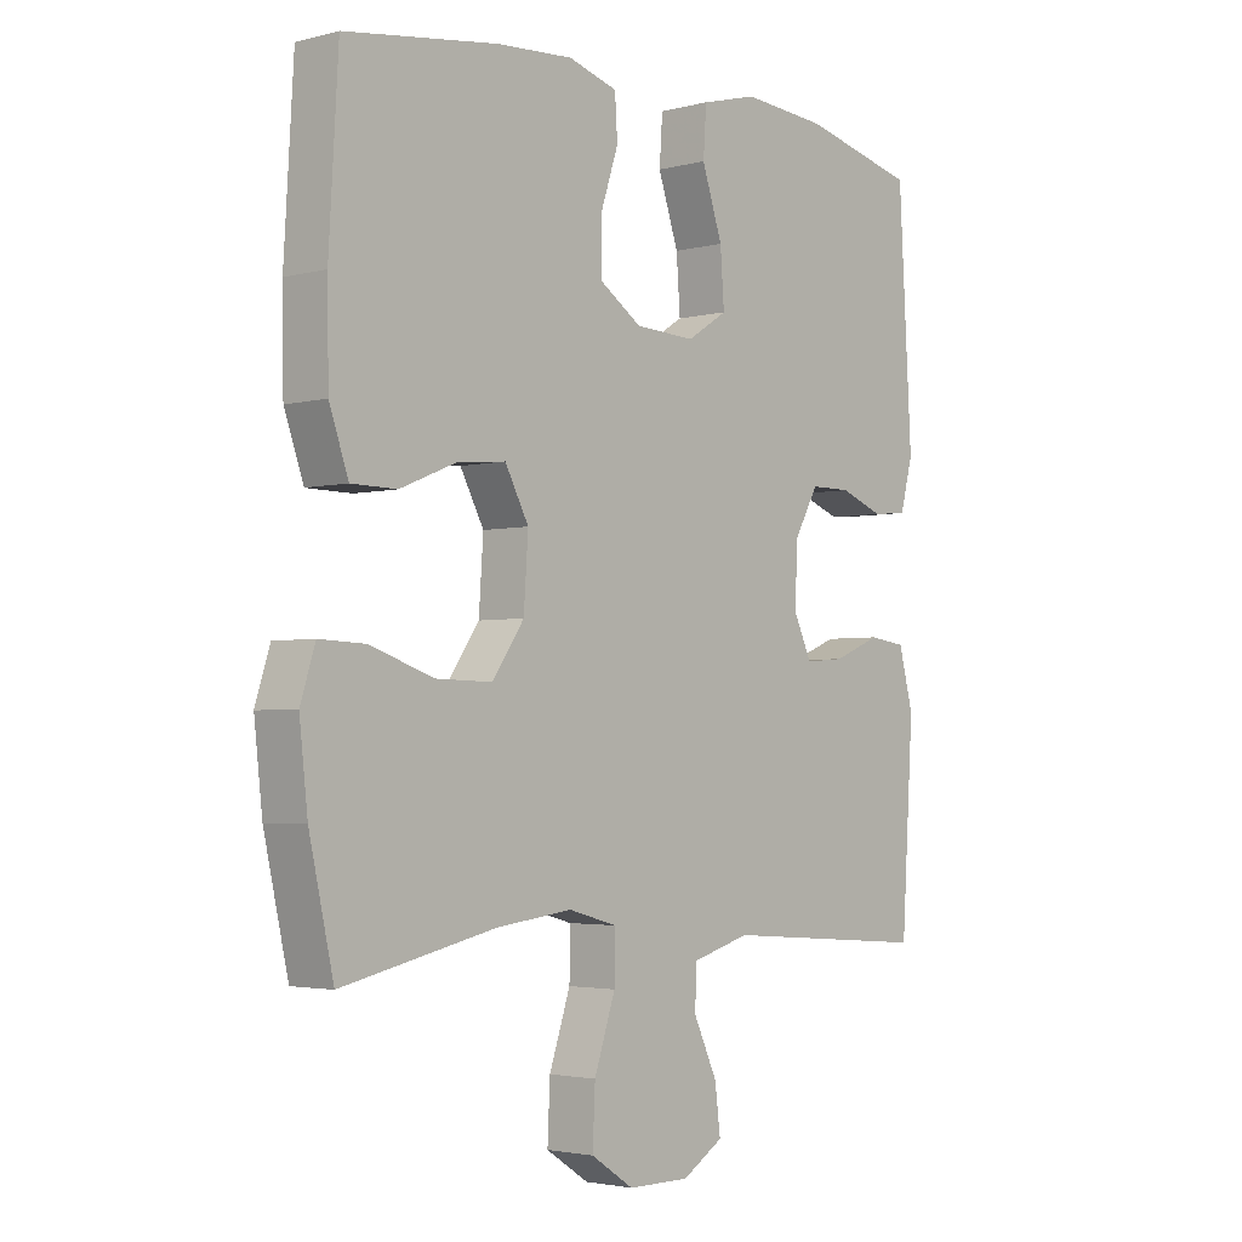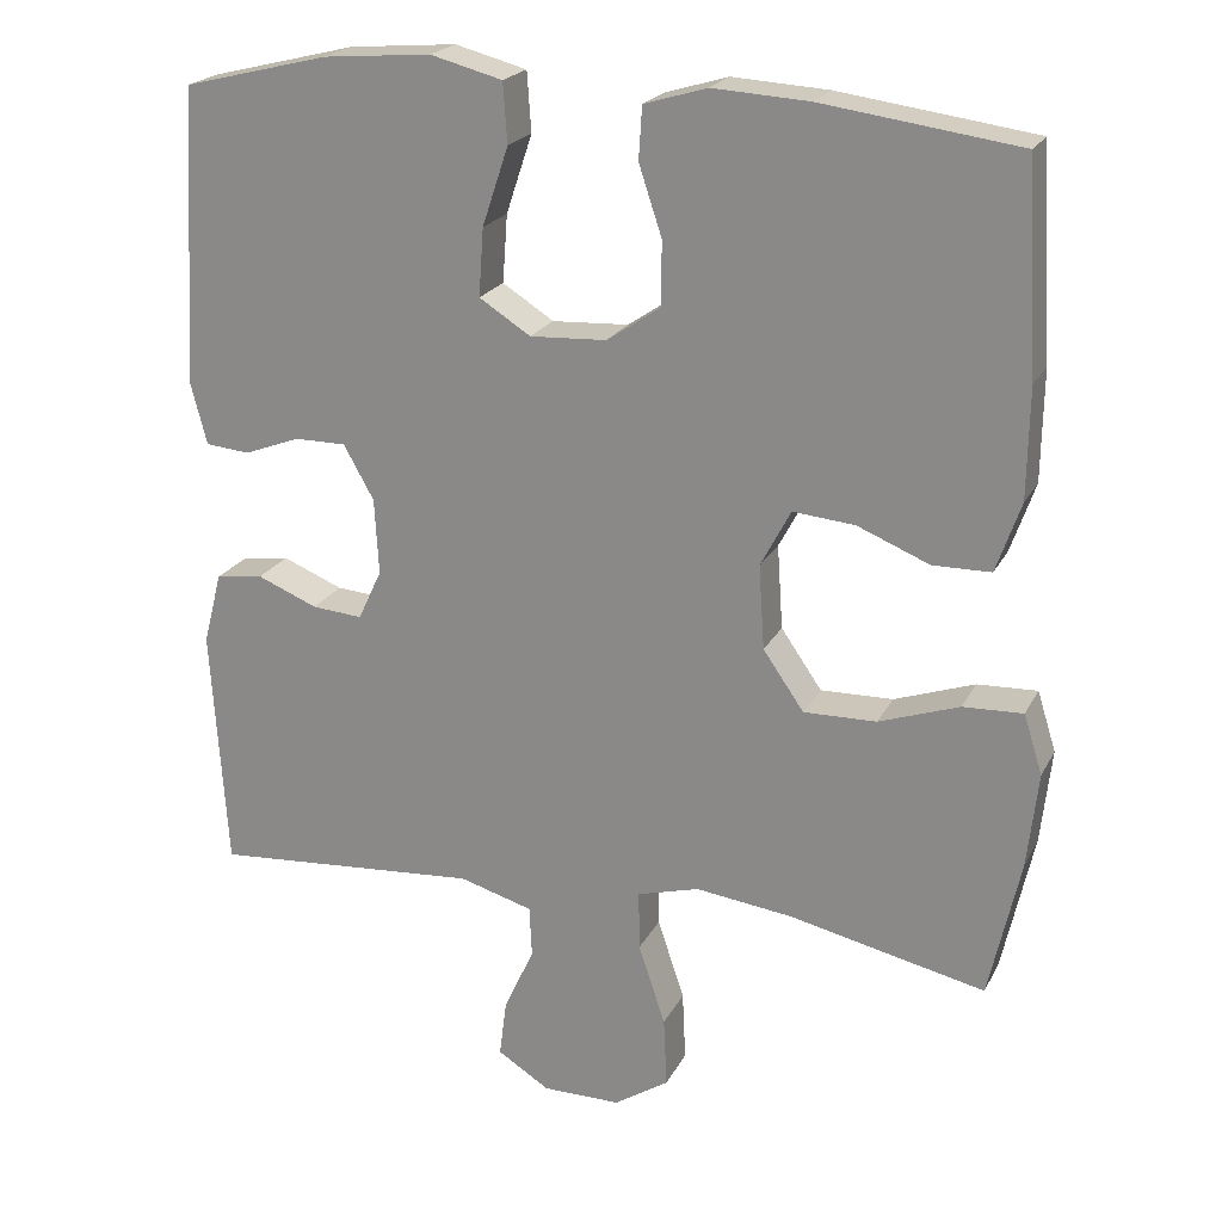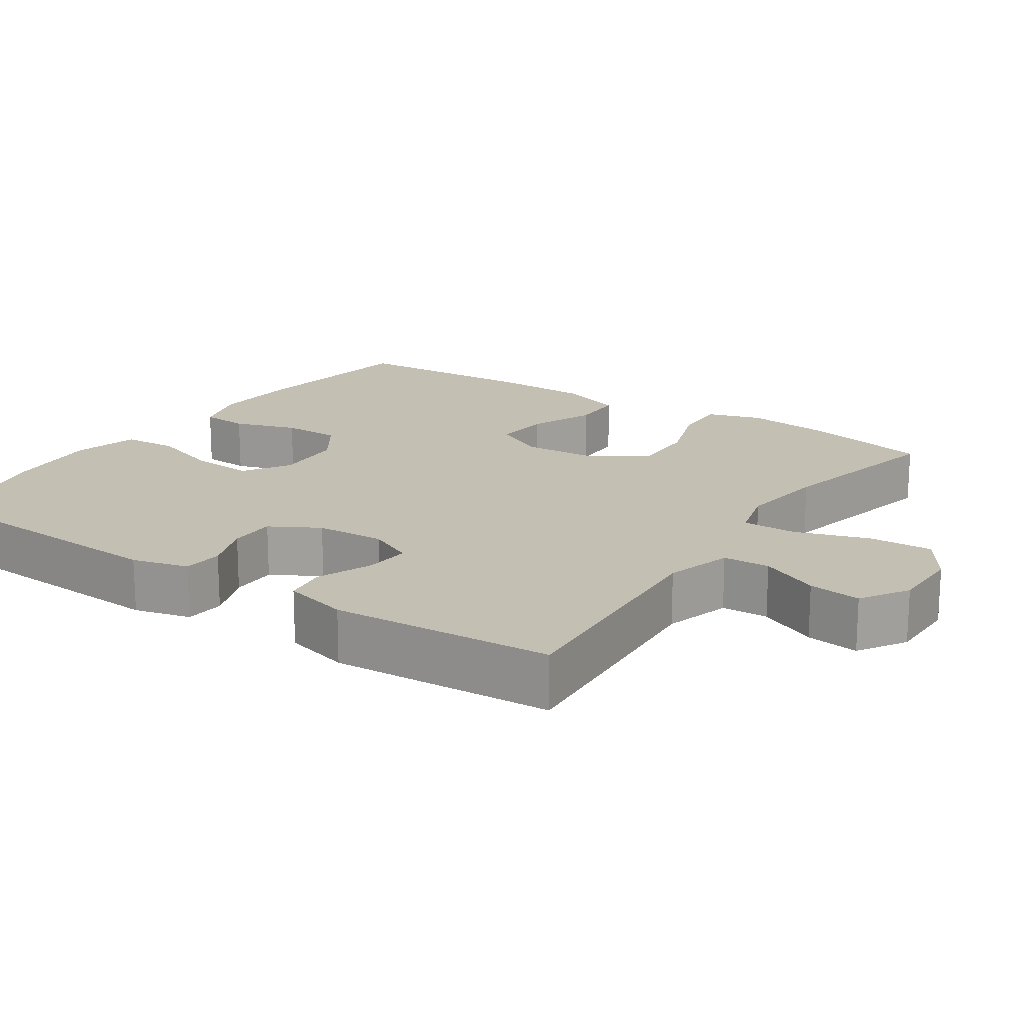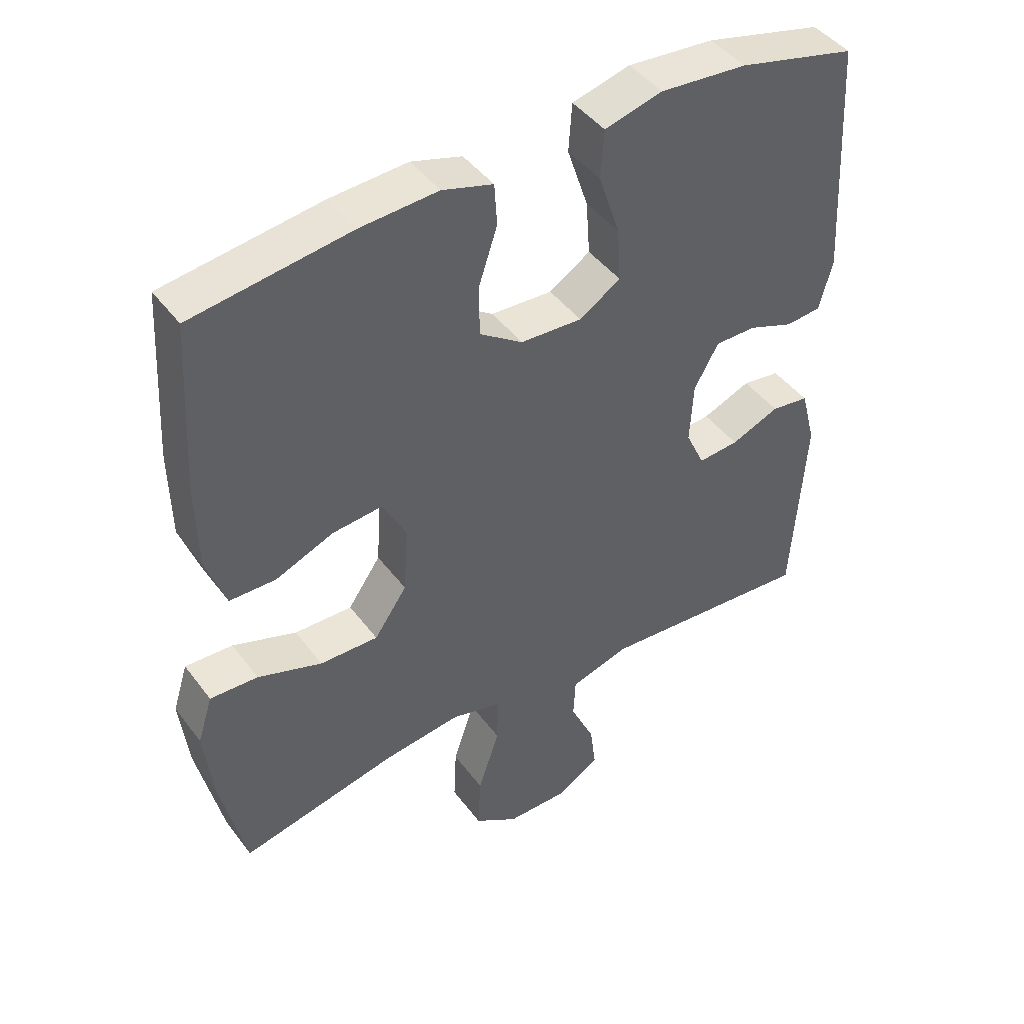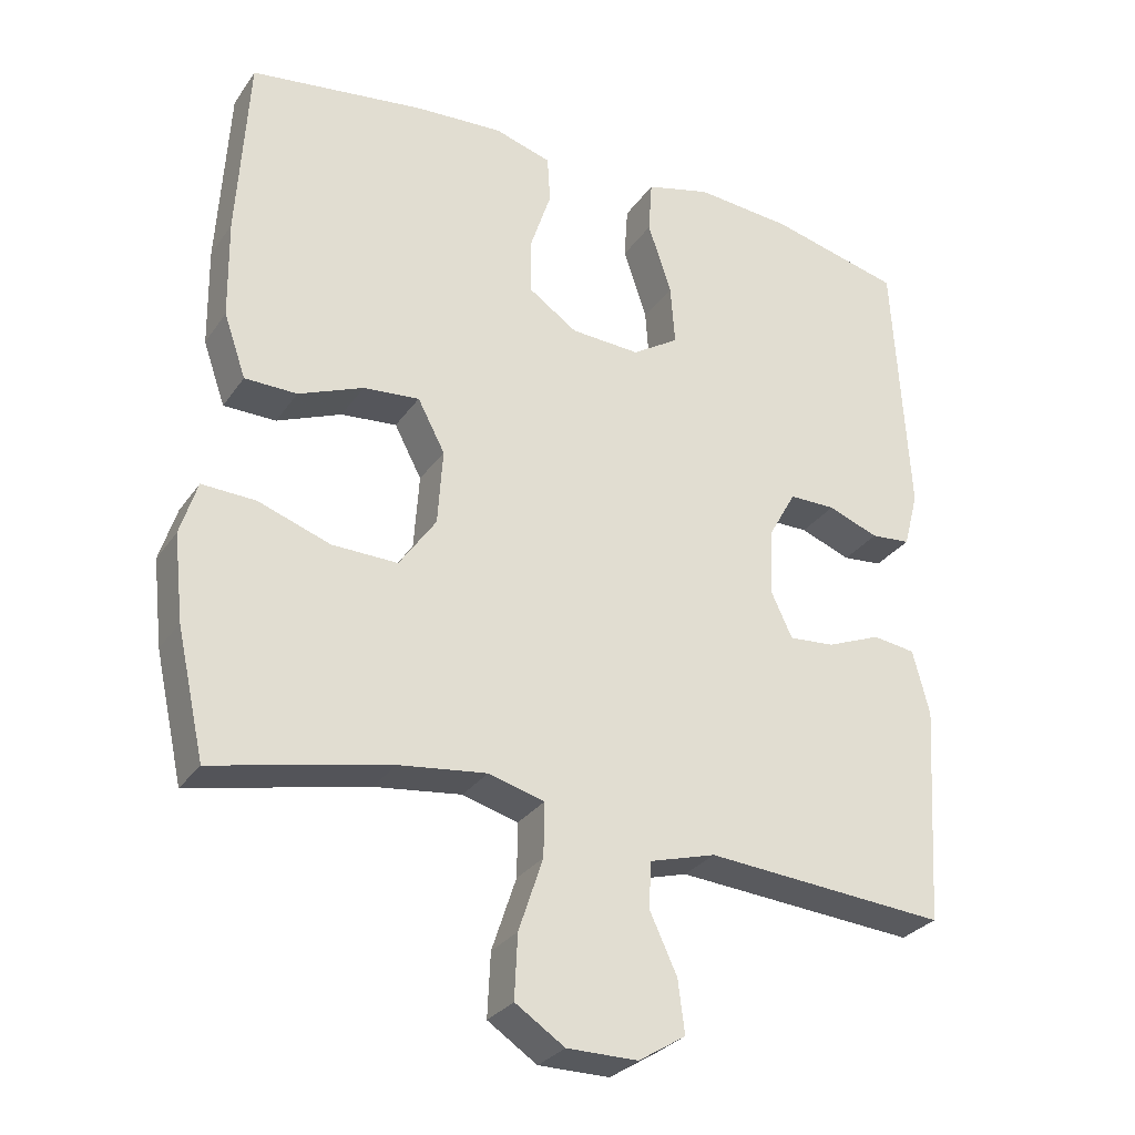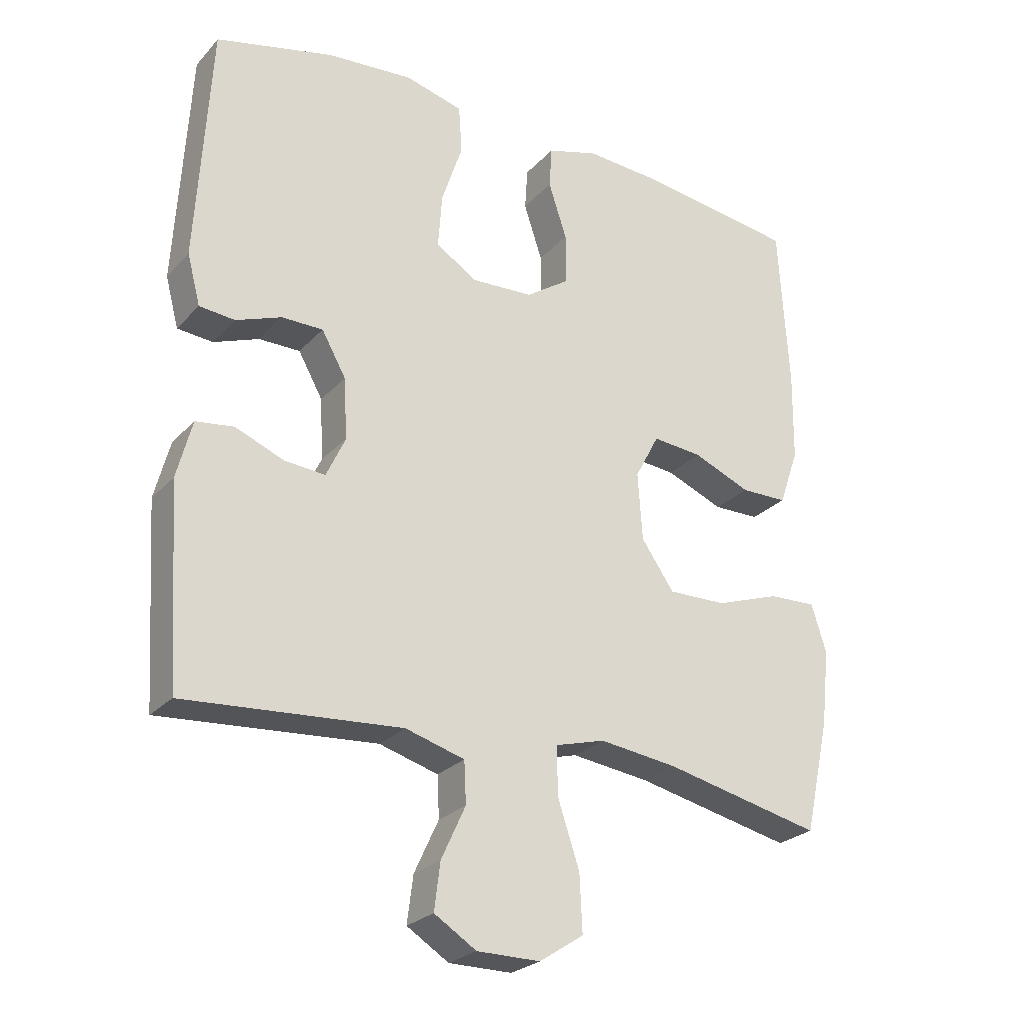
<metadata>
{"format":"obj","ext":"obj","renderer":"f3d","projection":"perspective","resolution":1024,"background":"white","views":[{"elev":-2.9,"azim":-48.5,"up":"+Z"},{"elev":21.5,"azim":-159.0,"up":"+Z"},{"elev":17.9,"azim":124.0,"up":"+Y"},{"elev":44.5,"azim":-34.2,"up":"+Z"},{"elev":-29.3,"azim":-28.1,"up":"+Z"},{"elev":-25.7,"azim":148.0,"up":"+Z"}]}
</metadata>
<code>
v 0.5 0.07 0.5
v 0.521 0.07 0.136
v 0.501 0.07 0.06
v 0.447 0.07 0.055
v 0.378 0.07 0.081
v 0.315 0.07 0.081
v 0.278 0.07 0.015
v 0.273 0.07 -0.078
v 0.302 0.07 -0.14
v 0.364 0.07 -0.135
v 0.438 0.07 -0.105
v 0.496 0.07 -0.113
v 0.519 0.07 -0.201
v 0.5 0.07 -0.5
v 0.171 0.07 -0.475
v 0.081 0.07 -0.501
v 0.078 0.07 -0.564
v 0.115 0.07 -0.644
v 0.124 0.07 -0.715
v 0.06 0.07 -0.755
v -0.036 0.07 -0.755
v -0.103 0.07 -0.711
v -0.099 0.07 -0.625
v -0.066 0.07 -0.526
v -0.065 0.07 -0.453
v -0.141 0.07 -0.432
v -0.26 0.07 -0.447
v -0.5 0.07 -0.5
v -0.538 0.07 -0.329
v -0.551 0.07 -0.212
v -0.528 0.07 -0.139
v -0.455 0.07 -0.142
v -0.357 0.07 -0.176
v -0.268 0.07 -0.178
v -0.218 0.07 -0.106
v -0.211 0.07 -0.003
v -0.248 0.07 0.067
v -0.324 0.07 0.06
v -0.412 0.07 0.024
v -0.483 0.07 0.025
v -0.513 0.07 0.111
v -0.515 0.07 0.246
v -0.5 0.07 0.5
v -0.26 0.07 0.533
v -0.142 0.07 0.54
v -0.065 0.07 0.517
v -0.061 0.07 0.453
v -0.089 0.07 0.368
v -0.089 0.07 0.29
v -0.023 0.07 0.245
v 0.071 0.07 0.24
v 0.134 0.07 0.28
v 0.128 0.07 0.363
v 0.096 0.07 0.459
v 0.101 0.07 0.532
v 0.189 0.07 0.555
v 0.321 0.07 0.544
v 0.5 0 0.5
v 0.521 0 0.136
v 0.501 0 0.06
v 0.447 0 0.055
v 0.378 0 0.081
v 0.315 0 0.081
v 0.278 0 0.015
v 0.273 0 -0.078
v 0.302 0 -0.14
v 0.364 0 -0.135
v 0.438 0 -0.105
v 0.496 0 -0.113
v 0.519 0 -0.201
v 0.5 0 -0.5
v 0.171 0 -0.475
v 0.081 0 -0.501
v 0.078 0 -0.564
v 0.115 0 -0.644
v 0.124 0 -0.715
v 0.06 0 -0.755
v -0.036 0 -0.755
v -0.103 0 -0.711
v -0.099 0 -0.625
v -0.066 0 -0.526
v -0.065 0 -0.453
v -0.141 0 -0.432
v -0.26 0 -0.447
v -0.5 0 -0.5
v -0.538 0 -0.329
v -0.551 0 -0.212
v -0.528 0 -0.139
v -0.455 0 -0.142
v -0.357 0 -0.176
v -0.268 0 -0.178
v -0.218 0 -0.106
v -0.211 0 -0.003
v -0.248 0 0.067
v -0.324 0 0.06
v -0.412 0 0.024
v -0.483 0 0.025
v -0.513 0 0.111
v -0.515 0 0.246
v -0.5 0 0.5
v -0.26 0 0.533
v -0.142 0 0.54
v -0.065 0 0.517
v -0.061 0 0.453
v -0.089 0 0.368
v -0.089 0 0.29
v -0.023 0 0.245
v 0.071 0 0.24
v 0.134 0 0.28
v 0.128 0 0.363
v 0.096 0 0.459
v 0.101 0 0.532
v 0.189 0 0.555
v 0.321 0 0.544
f 53 54 55 56
f 52 53 56 57
f 45 46 47 48
f 45 48 49
f 44 45 49
f 43 44 49
f 42 43 49 50
f 38 39 40 41
f 37 38 41 42
f 30 31 32 33
f 30 33 34
f 27 28 29 30
f 26 27 30 34
f 25 26 34 35
f 21 22 23 24
f 21 24 25
f 20 21 25
f 17 18 19 20
f 16 17 20 25
f 15 16 25 35
f 10 11 12 13
f 9 10 13 14
f 2 3 4 5
f 2 5 6
f 52 57 1 2
f 51 52 2 6
f 37 42 50 51
f 36 37 51 6
f 35 36 6 7
f 9 14 15 35
f 8 9 35
f 7 8 35
f 113 112 111 110
f 114 113 110 109
f 105 104 103 102
f 106 105 102
f 106 102 101
f 106 101 100
f 107 106 100 99
f 98 97 96 95
f 99 98 95 94
f 90 89 88 87
f 91 90 87
f 87 86 85 84
f 91 87 84 83
f 92 91 83 82
f 81 80 79 78
f 82 81 78
f 82 78 77
f 77 76 75 74
f 82 77 74 73
f 92 82 73 72
f 70 69 68 67
f 71 70 67 66
f 62 61 60 59
f 63 62 59
f 59 58 114 109
f 63 59 109 108
f 108 107 99 94
f 63 108 94 93
f 64 63 93 92
f 92 72 71 66
f 92 66 65
f 92 65 64
f 1 58 59 2
f 2 59 60 3
f 3 60 61 4
f 4 61 62 5
f 5 62 63 6
f 6 63 64 7
f 7 64 65 8
f 8 65 66 9
f 9 66 67 10
f 10 67 68 11
f 11 68 69 12
f 12 69 70 13
f 13 70 71 14
f 14 71 72 15
f 15 72 73 16
f 16 73 74 17
f 17 74 75 18
f 18 75 76 19
f 19 76 77 20
f 20 77 78 21
f 21 78 79 22
f 22 79 80 23
f 23 80 81 24
f 24 81 82 25
f 25 82 83 26
f 26 83 84 27
f 27 84 85 28
f 28 85 86 29
f 29 86 87 30
f 30 87 88 31
f 31 88 89 32
f 32 89 90 33
f 33 90 91 34
f 34 91 92 35
f 35 92 93 36
f 36 93 94 37
f 37 94 95 38
f 38 95 96 39
f 39 96 97 40
f 40 97 98 41
f 41 98 99 42
f 42 99 100 43
f 43 100 101 44
f 44 101 102 45
f 45 102 103 46
f 46 103 104 47
f 47 104 105 48
f 48 105 106 49
f 49 106 107 50
f 50 107 108 51
f 51 108 109 52
f 52 109 110 53
f 53 110 111 54
f 54 111 112 55
f 55 112 113 56
f 56 113 114 57
f 57 114 58 1

</code>
